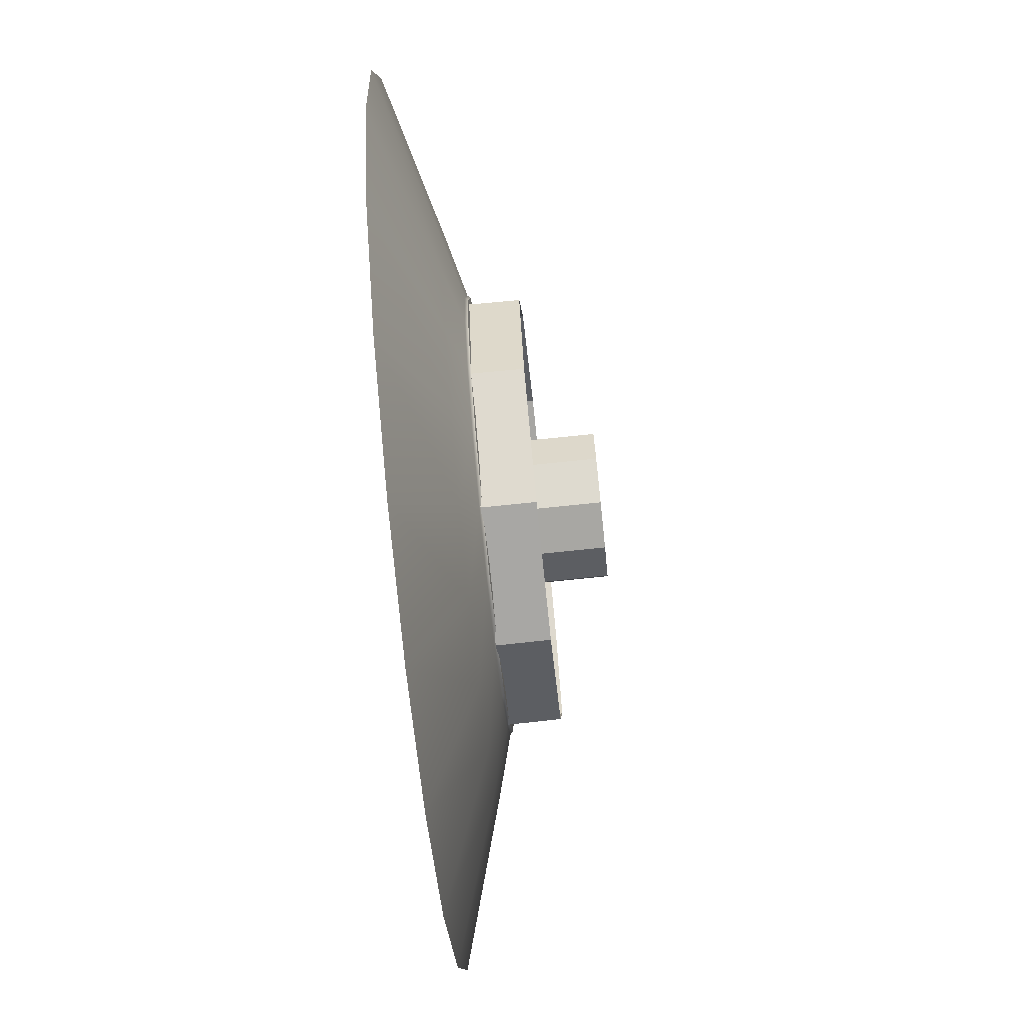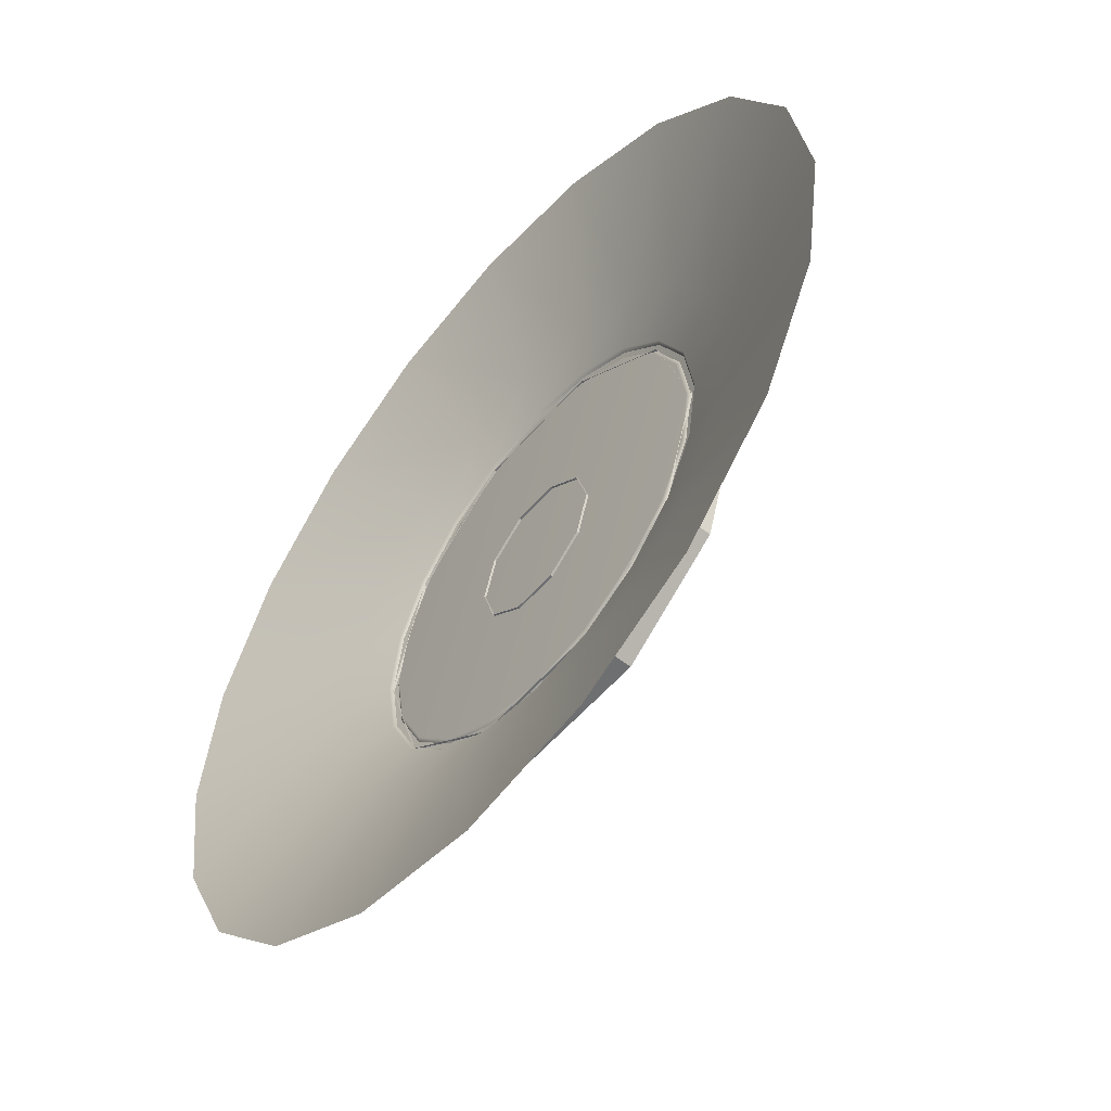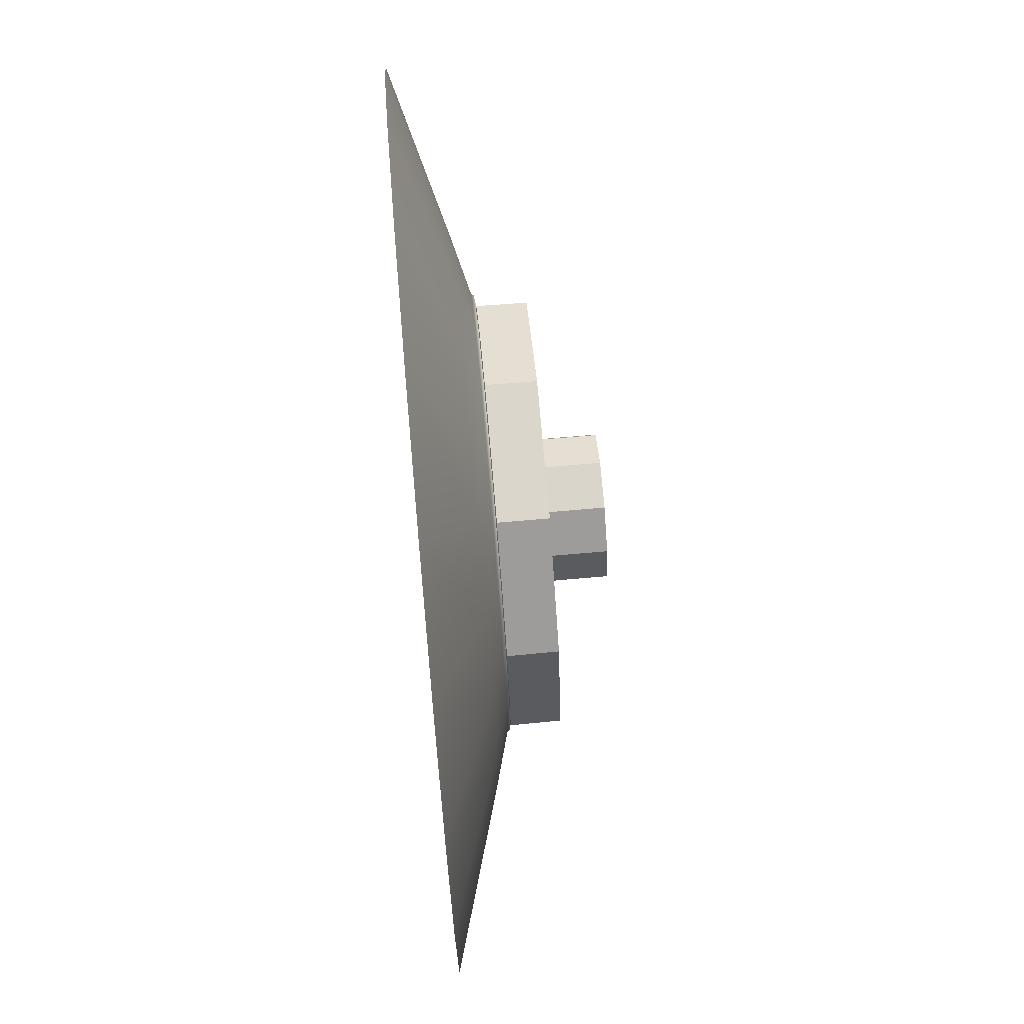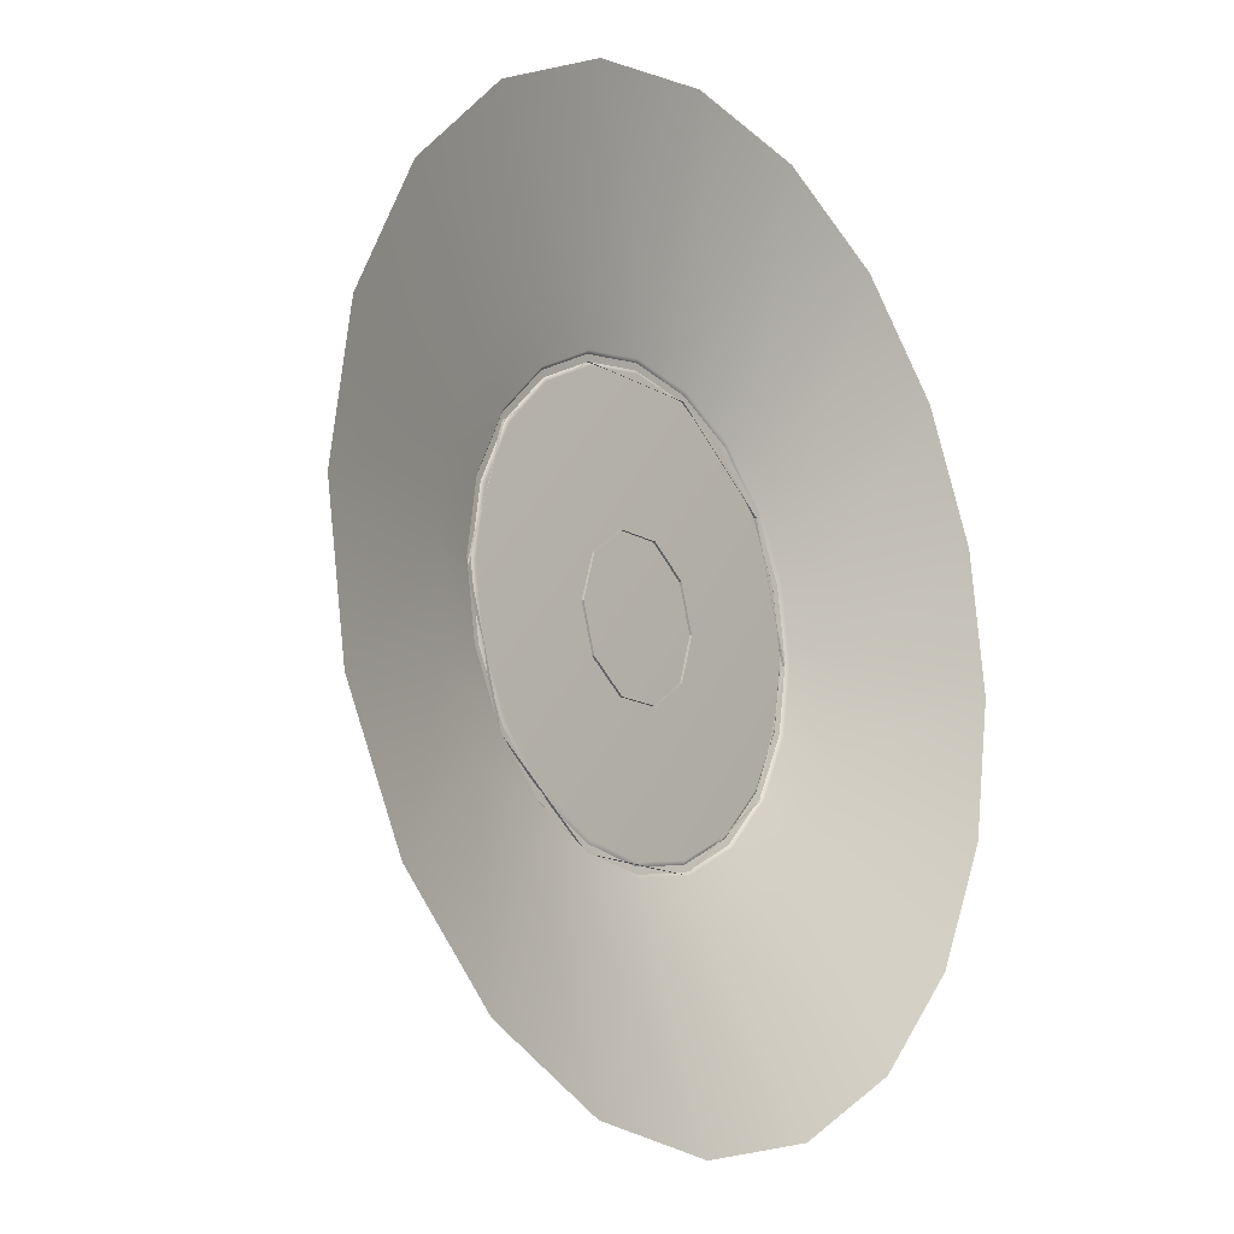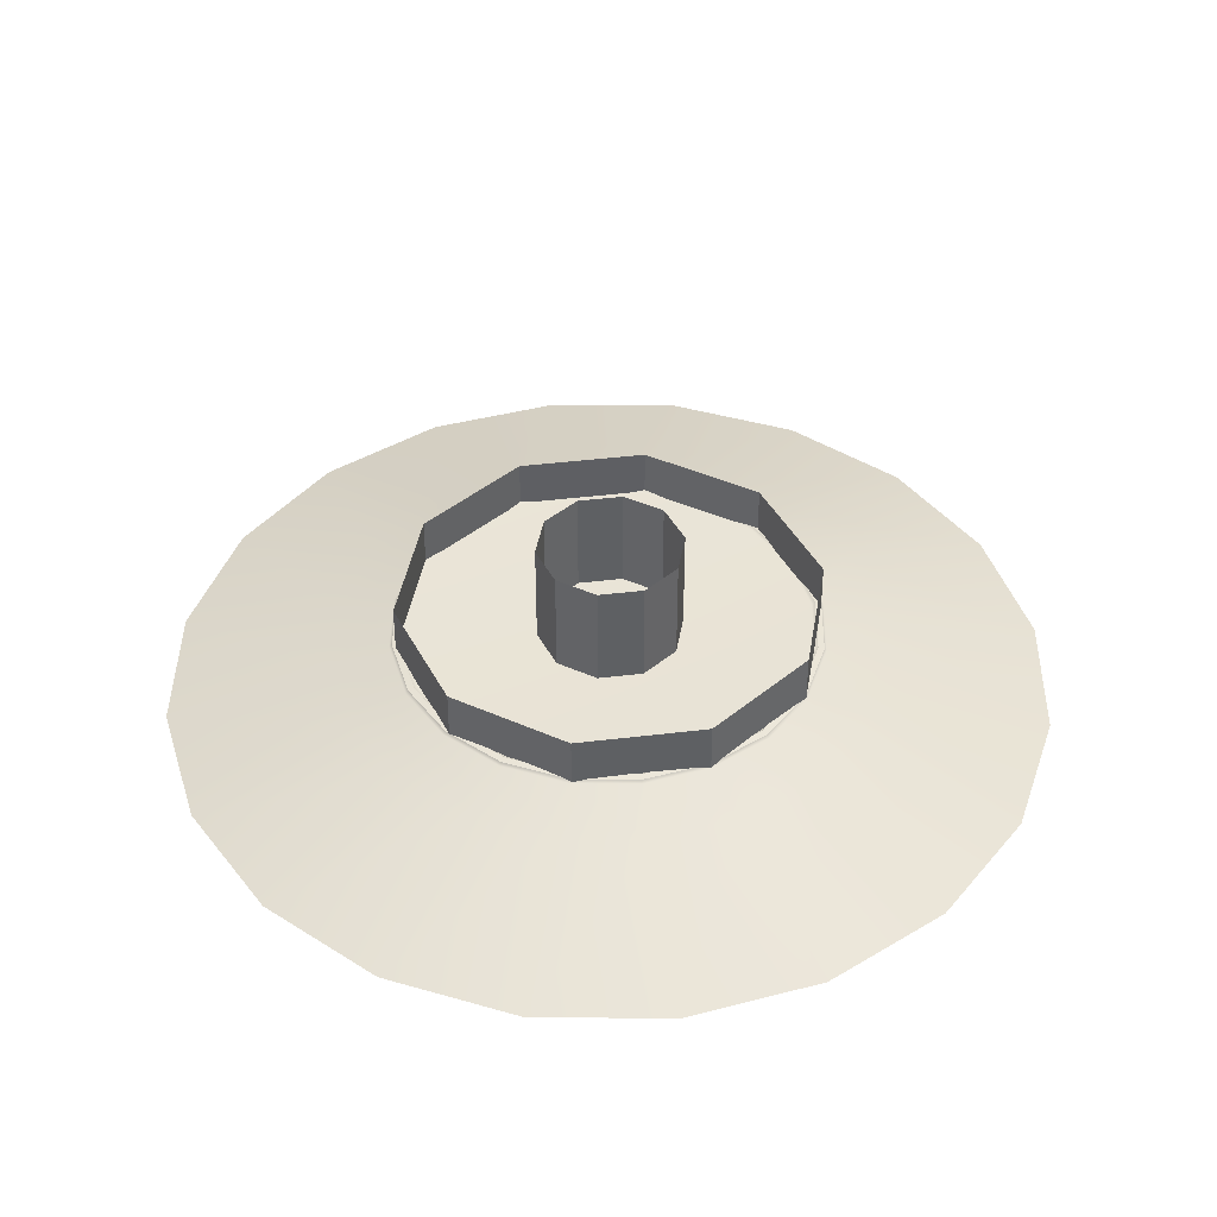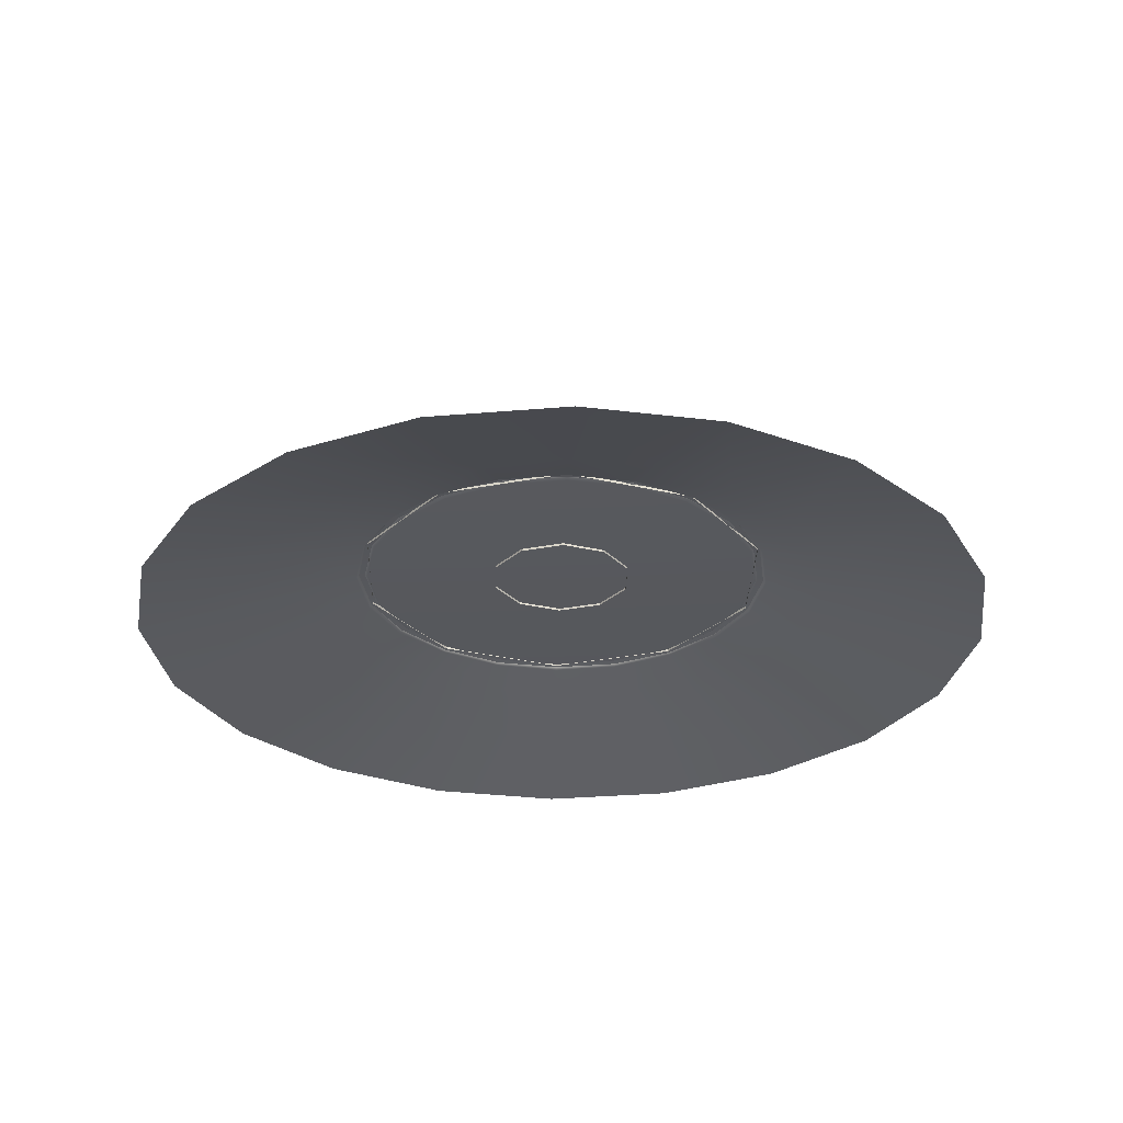
<metadata>
{"format":"obj","ext":"obj","renderer":"f3d","projection":"perspective","resolution":1024,"background":"white","views":[{"elev":-74.4,"azim":95.9,"up":"+Z"},{"elev":-54.8,"azim":50.5,"up":"+Z"},{"elev":74.2,"azim":85.1,"up":"+Z"},{"elev":-14.3,"azim":-52.7,"up":"+Z"},{"elev":42.6,"azim":171.8,"up":"+Y"},{"elev":-28.8,"azim":-163.6,"up":"+Y"}]}
</metadata>
<code>
g default
v 1.217 0.6189 -1.342
v 0.2681 0.6189 -2.031
v -0.9049 0.6189 -2.031
v -1.854 0.6189 -1.342
v -2.216 0.6189 -0.2262
v -1.854 0.6189 0.8894
v -0.9049 0.6189 1.579
v 0.2681 0.6189 1.579
v 1.217 0.6189 0.8894
v 1.58 0.6189 -0.2262
v 1.213 1.07 -1.339
v 0.2665 1.07 -2.026
v -0.9033 1.07 -2.026
v -1.85 1.07 -1.339
v -2.211 1.07 -0.2262
v -1.85 1.07 0.8863
v -0.9033 1.07 1.574
v 0.2665 1.07 1.574
v 1.213 1.07 0.8863
v 1.574 1.07 -0.2262
g pCylinder21
f 2 12 11 1
f 3 13 12 2
f 4 14 13 3
f 5 15 14 4
f 6 16 15 5
f 7 17 16 6
f 8 18 17 7
f 9 19 18 8
f 10 20 19 9
f 1 11 20 10
g default
v 3.446 0.03463 -1.404
v 2.885 0.03463 -2.504
v 2.012 0.03463 -3.377
v 0.9115 0.03463 -3.938
v -0.3082 0.03463 -4.131
v -1.528 0.03463 -3.938
v -2.628 0.03463 -3.377
v -3.501 0.03463 -2.504
v -4.062 0.03463 -1.404
v -4.255 0.03463 -0.184
v -4.062 0.03463 1.036
v -3.501 0.03463 2.136
v -2.628 0.03463 3.009
v -1.528 0.03463 3.57
v -0.3082 0.03463 3.763
v 0.9115 0.03463 3.57
v 2.012 0.03463 3.009
v 2.885 0.03463 2.136
v 3.446 0.03463 1.036
v 3.639 0.03463 -0.184
v -0.3082 0.6237 -0.184
v 2.014 0.4721 -0.9386
v 1.667 0.4721 -1.619
v 1.127 0.4721 -2.16
v 0.4464 0.4721 -2.507
v -0.3082 0.4721 -2.626
v -1.063 0.4721 -2.507
v -1.744 0.4721 -2.16
v -2.284 0.4721 -1.619
v -2.631 0.4721 -0.9386
v -2.75 0.4721 -0.184
v -2.631 0.4721 0.5707
v -2.284 0.4721 1.251
v -1.744 0.4721 1.792
v -1.063 0.4721 2.139
v -0.3082 0.4721 2.258
v 0.4464 0.4721 2.139
v 1.127 0.4721 1.792
v 1.667 0.4721 1.251
v 2.014 0.4721 0.5707
v 2.134 0.4721 -0.184
v 1.54 0.6086 -0.7845
v 1.433 0.6237 -0.7496
v 1.635 0.6086 -0.184
v 1.522 0.6237 -0.184
v 1.264 0.6086 -1.326
v 1.173 0.6237 -1.26
v 0.8341 0.6086 -1.756
v 0.7677 0.6237 -1.665
v 0.2923 0.6086 -2.032
v 0.2575 0.6237 -1.925
v -0.3082 0.6086 -2.127
v -0.3082 0.6237 -2.014
v -0.9087 0.6086 -2.032
v -0.8739 0.6237 -1.925
v -1.45 0.6086 -1.756
v -1.384 0.6237 -1.665
v -1.88 0.6086 -1.326
v -1.789 0.6237 -1.26
v -2.156 0.6086 -0.7845
v -2.049 0.6237 -0.7496
v -2.252 0.6086 -0.184
v -2.139 0.6237 -0.184
v -2.156 0.6086 0.4166
v -2.049 0.6237 0.3817
v -1.88 0.6086 0.9583
v -1.789 0.6237 0.892
v -1.45 0.6086 1.388
v -1.384 0.6237 1.297
v -0.9087 0.6086 1.664
v -0.8739 0.6237 1.557
v -0.3082 0.6086 1.759
v -0.3082 0.6237 1.647
v 0.2923 0.6086 1.664
v 0.2575 0.6237 1.557
v 0.8341 0.6086 1.388
v 0.7677 0.6237 1.297
v 1.264 0.6086 0.9583
v 1.173 0.6237 0.892
v 1.54 0.6086 0.4166
v 1.433 0.6237 0.3817
v 1.516 0.634 -0.7767
v 1.462 0.6414 -0.7593
v 1.553 0.6414 -0.184
v 1.61 0.634 -0.184
v 1.243 0.634 -1.311
v 1.198 0.6414 -1.278
v 1.462 0.6414 0.3913
v 1.516 0.634 0.4087
v 0.8192 0.634 -1.736
v 0.7861 0.6414 -1.69
v 0.2845 0.634 -2.008
v 0.2671 0.6414 -1.955
v -0.3082 0.634 -2.102
v -0.3082 0.6414 -2.046
v -0.9009 0.634 -2.008
v -0.8835 0.6414 -1.955
v -1.436 0.634 -1.736
v -1.402 0.6414 -1.69
v -1.86 0.634 -1.311
v -1.814 0.6414 -1.278
v -2.132 0.634 -0.7767
v -2.079 0.6414 -0.7593
v -2.226 0.634 -0.184
v -2.17 0.6414 -0.184
v -2.132 0.634 0.4087
v -2.079 0.6414 0.3913
v -1.86 0.634 0.9434
v -1.814 0.6414 0.9103
v -1.436 0.634 1.368
v -1.402 0.6414 1.322
v -0.9009 0.634 1.64
v -0.8835 0.6414 1.587
v -0.3082 0.634 1.734
v -0.3082 0.6414 1.678
v 0.2845 0.634 1.64
v 0.2671 0.6414 1.587
v 0.8192 0.634 1.368
v 0.7861 0.6414 1.322
v 1.243 0.634 0.9434
v 1.198 0.6414 0.9103
g polySurface32
f 21 22 43 42
f 22 23 44 43
f 23 24 45 44
f 24 25 46 45
f 25 26 47 46
f 26 27 48 47
f 27 28 49 48
f 28 29 50 49
f 29 30 51 50
f 30 31 52 51
f 31 32 53 52
f 32 33 54 53
f 33 34 55 54
f 34 35 56 55
f 35 36 57 56
f 36 37 58 57
f 37 38 59 58
f 38 39 60 59
f 39 40 61 60
f 40 21 42 61
f 102 103 104 105
f 103 102 106 107
f 105 104 108 109
f 107 106 110 111
f 111 110 112 113
f 113 112 114 115
f 115 114 116 117
f 117 116 118 119
f 119 118 120 121
f 121 120 122 123
f 123 122 124 125
f 125 124 126 127
f 127 126 128 129
f 129 128 130 131
f 131 130 132 133
f 133 132 134 135
f 135 134 136 137
f 137 136 138 139
f 139 138 140 141
f 141 140 109 108
f 42 62 64 61
f 62 42 43 66
f 66 43 44 68
f 68 44 45 70
f 70 45 46 72
f 72 46 47 74
f 74 47 48 76
f 76 48 49 78
f 78 49 50 80
f 80 50 51 82
f 82 51 52 84
f 84 52 53 86
f 86 53 54 88
f 88 54 55 90
f 90 55 56 92
f 92 56 57 94
f 94 57 58 96
f 96 58 59 98
f 98 59 60 100
f 100 60 61 64
f 63 67 41
f 67 69 41
f 69 71 41
f 71 73 41
f 73 75 41
f 75 77 41
f 77 79 41
f 79 81 41
f 81 83 41
f 83 85 41
f 85 87 41
f 87 89 41
f 89 91 41
f 91 93 41
f 93 95 41
f 95 97 41
f 97 99 41
f 99 101 41
f 101 65 41
f 65 63 41
f 63 65 104 103
f 64 62 102 105
f 62 66 106 102
f 67 63 103 107
f 65 101 108 104
f 100 64 105 109
f 66 68 110 106
f 69 67 107 111
f 68 70 112 110
f 71 69 111 113
f 70 72 114 112
f 73 71 113 115
f 72 74 116 114
f 75 73 115 117
f 74 76 118 116
f 77 75 117 119
f 76 78 120 118
f 79 77 119 121
f 78 80 122 120
f 81 79 121 123
f 80 82 124 122
f 83 81 123 125
f 82 84 126 124
f 85 83 125 127
f 84 86 128 126
f 87 85 127 129
f 86 88 130 128
f 89 87 129 131
f 88 90 132 130
f 91 89 131 133
f 90 92 134 132
f 93 91 133 135
f 92 94 136 134
f 95 93 135 137
f 94 96 138 136
f 97 95 137 139
f 96 98 140 138
f 99 97 139 141
f 98 100 109 140
f 101 99 141 108
g default
v 0.2092 0.6045 -0.6095
v -0.1169 0.6045 -0.8465
v -0.5199 0.6045 -0.8465
v -0.846 0.6045 -0.6095
v -0.9706 0.6045 -0.2262
v -0.846 0.6045 0.1571
v -0.5199 0.6045 0.394
v -0.1169 0.6045 0.394
v 0.2092 0.6045 0.1571
v 0.3338 0.6045 -0.2262
v 0.2077 1.592 -0.6085
v -0.1174 1.592 -0.8447
v -0.5194 1.592 -0.8447
v -0.8445 1.592 -0.6085
v -0.9688 1.592 -0.2262
v -0.8445 1.592 0.1561
v -0.5194 1.592 0.3923
v -0.1174 1.592 0.3923
v 0.2077 1.592 0.1561
v 0.332 1.592 -0.2262
g pCylinder20
f 143 153 152 142
f 144 154 153 143
f 145 155 154 144
f 146 156 155 145
f 147 157 156 146
f 148 158 157 147
f 149 159 158 148
f 150 160 159 149
f 151 161 160 150
f 142 152 161 151

</code>
